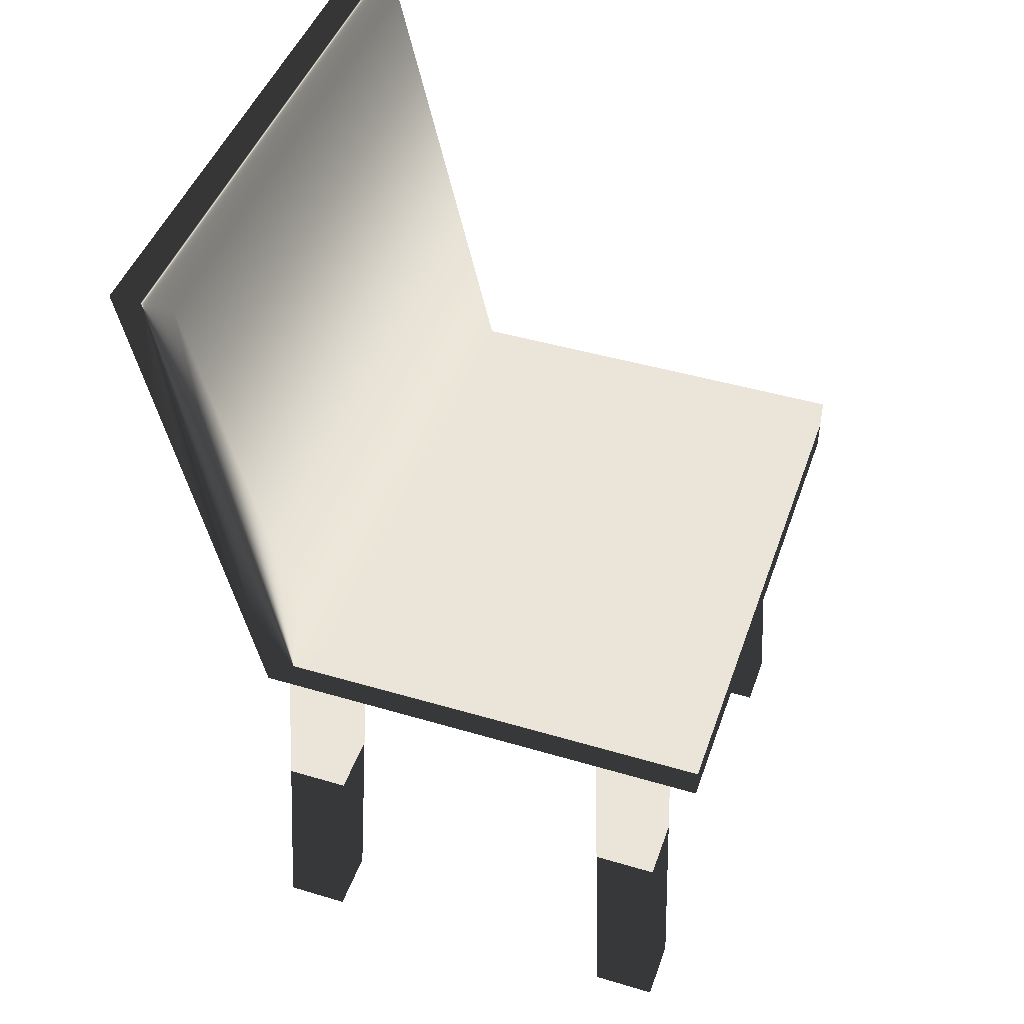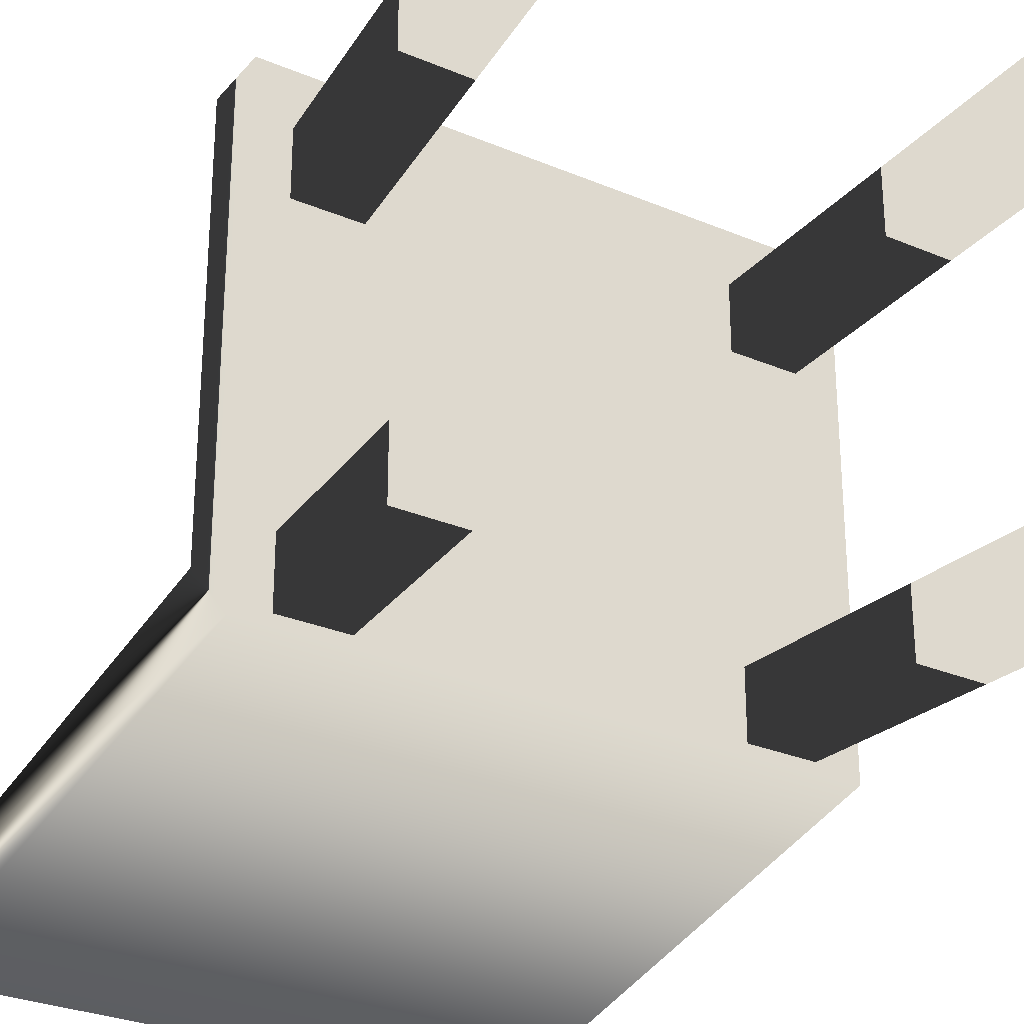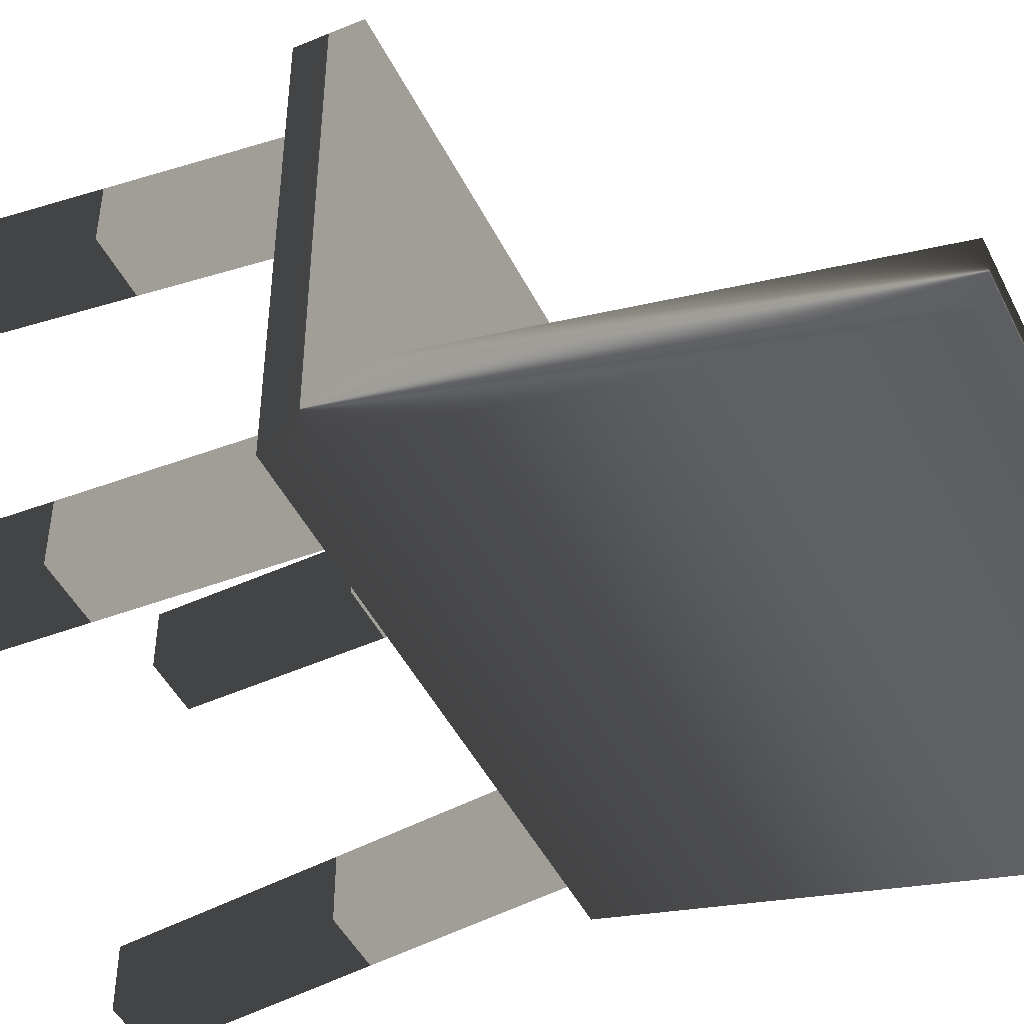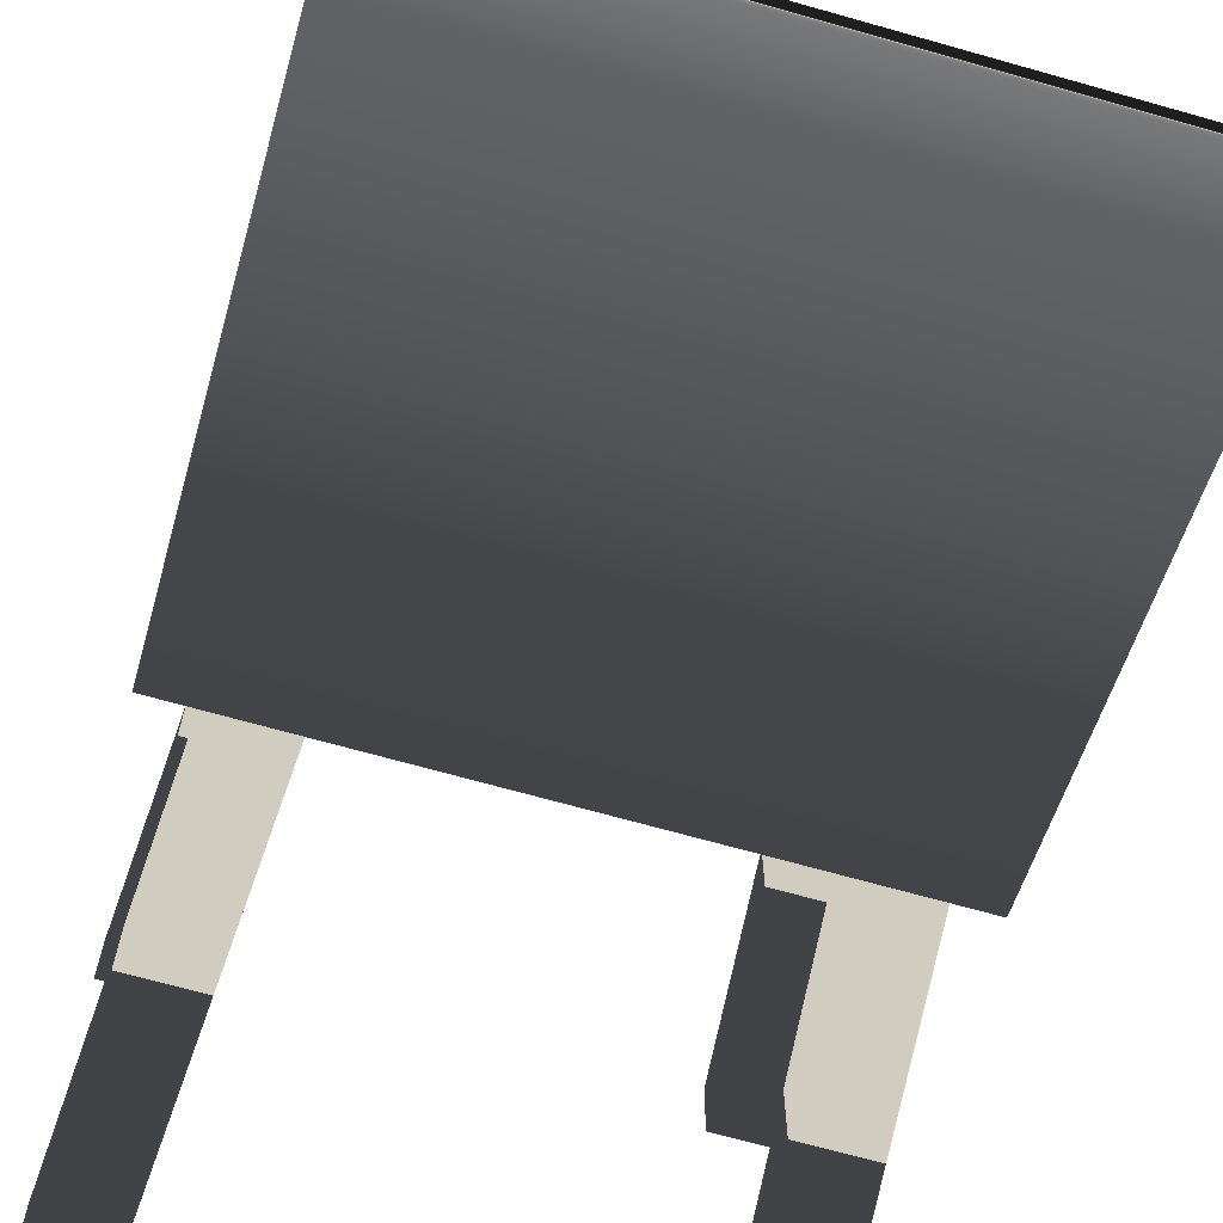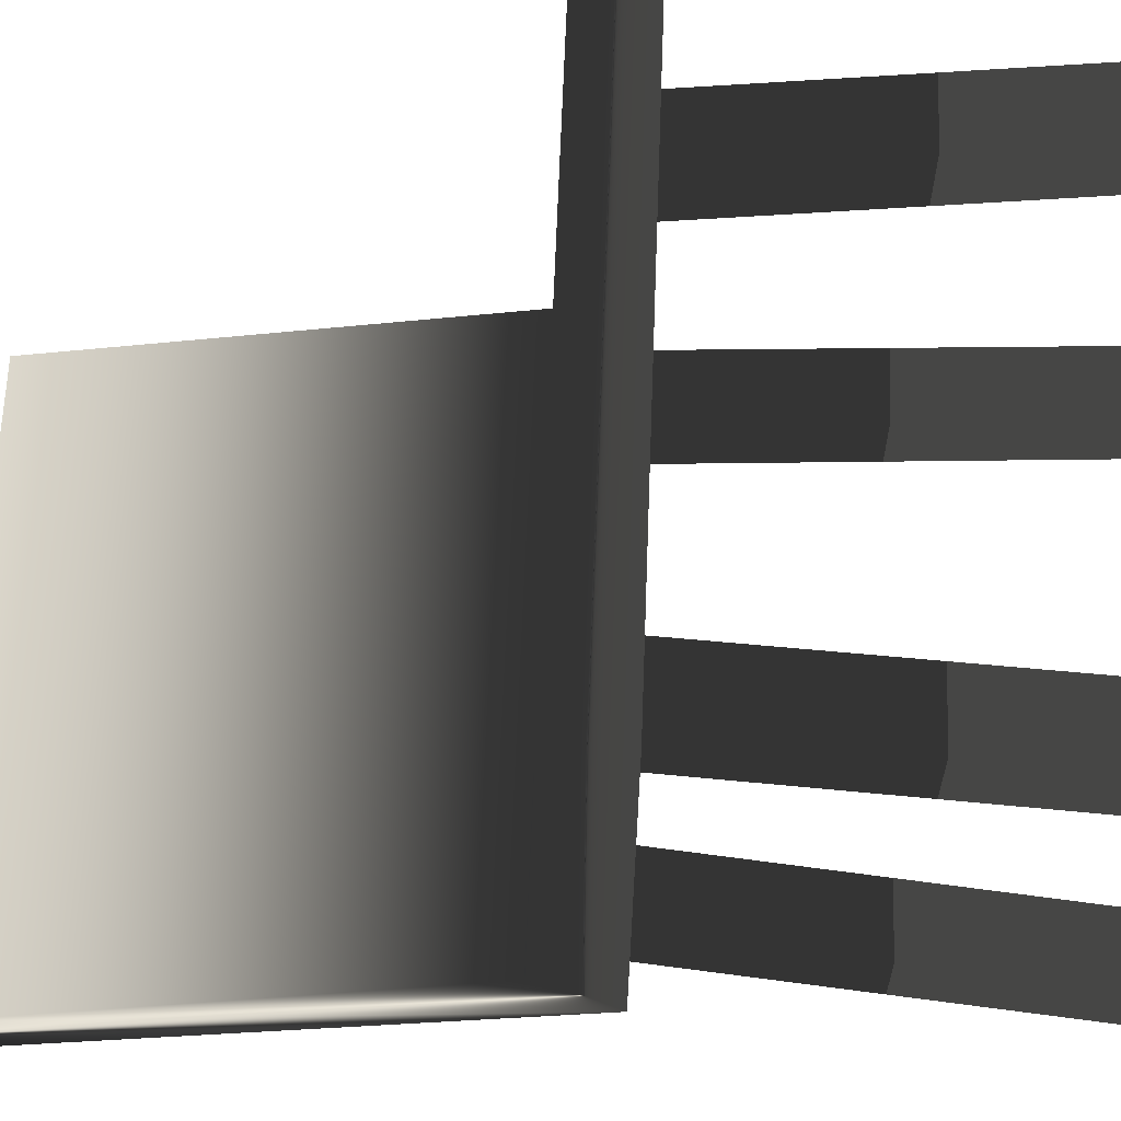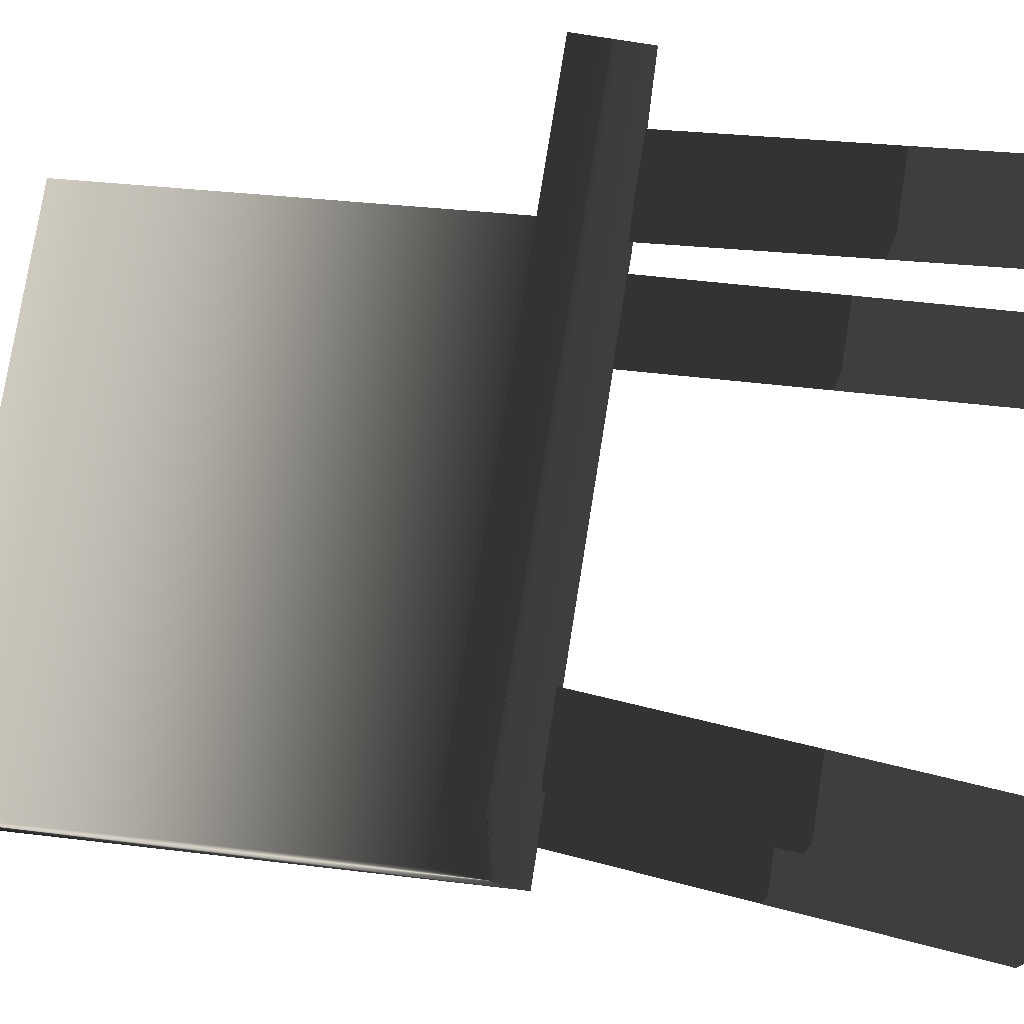
<metadata>
{"format":"obj","ext":"obj","renderer":"f3d","projection":"perspective","resolution":1024,"background":"white","views":[{"elev":45.5,"azim":-71.1,"up":"+Y"},{"elev":-28.9,"azim":-32.2,"up":"+Z"},{"elev":-46.5,"azim":115.4,"up":"+Z"},{"elev":-68.7,"azim":164.2,"up":"+Z"},{"elev":63.4,"azim":-87.8,"up":"+Z"},{"elev":77.3,"azim":-80.9,"up":"+Z"}]}
</metadata>
<code>
g
v  -0.2061 0.3054 0.2239
v  0.2162 0.3054 0.2239
v  -0.2061 0.3055 -0.1427
v  0.2162 0.3055 -0.1427
v  -0.2061 0.3548 0.2239
v  0.2162 0.3548 0.2239
v  -0.2061 0.354 -0.0938
v  0.2162 0.354 -0.0938
v  -0.1555 -4.2e-05 0.1514
v  -0.1555 -4.2e-05 0.201
v  -0.2052 -4.2e-05 0.201
v  -0.2052 -4.2e-05 0.1514
v  -0.128 0.325 0.1318
v  -0.1777 0.325 0.1318
v  -0.1777 0.325 0.1815
v  -0.128 0.325 0.1815
v  0.2045 -4.2e-05 0.1514
v  0.2045 -4.2e-05 0.201
v  0.1548 -4.2e-05 0.201
v  0.1548 -4.2e-05 0.1514
v  0.1823 0.325 0.1318
v  0.1326 0.325 0.1318
v  0.1326 0.325 0.1815
v  0.1823 0.325 0.1815
v  -0.1555 -4.2e-05 -0.1456
v  -0.1555 -4.2e-05 -0.09599
v  -0.2052 -4.2e-05 -0.09599
v  -0.2052 -4.2e-05 -0.1456
v  -0.128 0.325 -0.1348
v  -0.1777 0.325 -0.1348
v  -0.1777 0.325 -0.08514
v  -0.128 0.325 -0.08514
v  0.2045 -4.2e-05 -0.1456
v  0.2045 -4.2e-05 -0.09599
v  0.1548 -4.2e-05 -0.09599
v  0.1548 -4.2e-05 -0.1456
v  0.1823 0.325 -0.1348
v  0.1326 0.325 -0.1348
v  0.1326 0.325 -0.08514
v  0.1823 0.325 -0.08514
v  -0.2162 0.7004 -0.2239
v  0.2159 0.7004 -0.2239
v  -0.2162 0.7 -0.1745
v  0.2159 0.7 -0.1745
g chair-11
f -44 -42 -41
f -41 -43 -44
f -40 -39 -37
f -37 -38 -40
f -44 -43 -39
f -39 -40 -44
f -43 -41 -37
f -37 -39 -43
f -42 -44 -40
f -40 -38 -42
f -34 -33 -36
f -36 -35 -34
f -30 -29 -32
f -32 -31 -30
f -29 -35 -36
f -36 -32 -29
f -30 -34 -35
f -35 -29 -30
f -31 -33 -34
f -34 -30 -31
f -32 -36 -33
f -33 -31 -32
f -26 -25 -28
f -28 -27 -26
f -22 -21 -24
f -24 -23 -22
f -21 -27 -28
f -28 -24 -21
f -22 -26 -27
f -27 -21 -22
f -23 -25 -26
f -26 -22 -23
f -24 -28 -25
f -25 -23 -24
f -18 -17 -20
f -20 -19 -18
f -14 -13 -16
f -16 -15 -14
f -13 -19 -20
f -20 -16 -13
f -14 -18 -19
f -19 -13 -14
f -15 -17 -18
f -18 -14 -15
f -16 -20 -17
f -17 -15 -16
f -10 -9 -12
f -12 -11 -10
f -6 -5 -8
f -8 -7 -6
f -5 -11 -12
f -12 -8 -5
f -6 -10 -11
f -11 -5 -6
f -7 -9 -10
f -10 -6 -7
f -8 -12 -9
f -9 -7 -8
f -42 -4 -41
f -3 -41 -4
f -1 -2 -37
f -38 -37 -2
f -3 -4 -1
f -2 -1 -4
f -41 -3 -37
f -1 -37 -3
f -4 -42 -2
f -38 -2 -42
g

</code>
